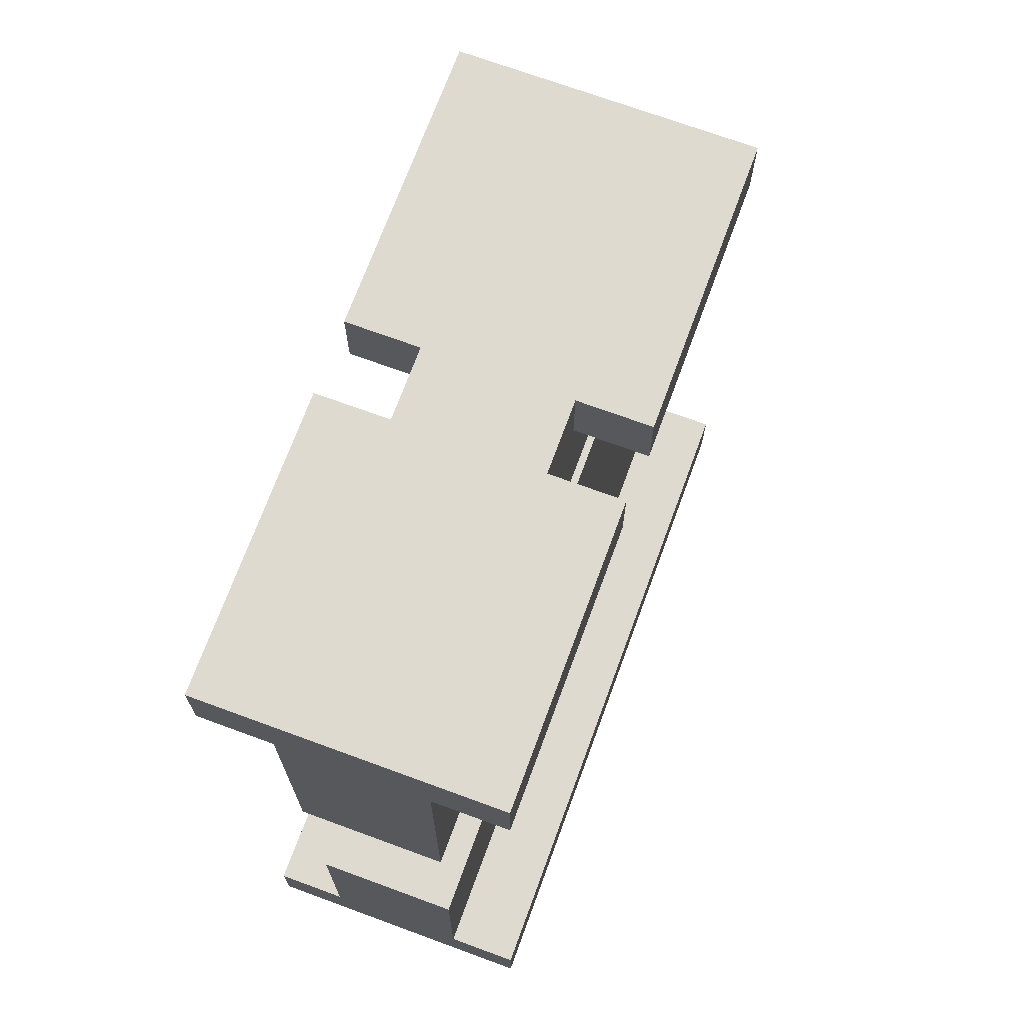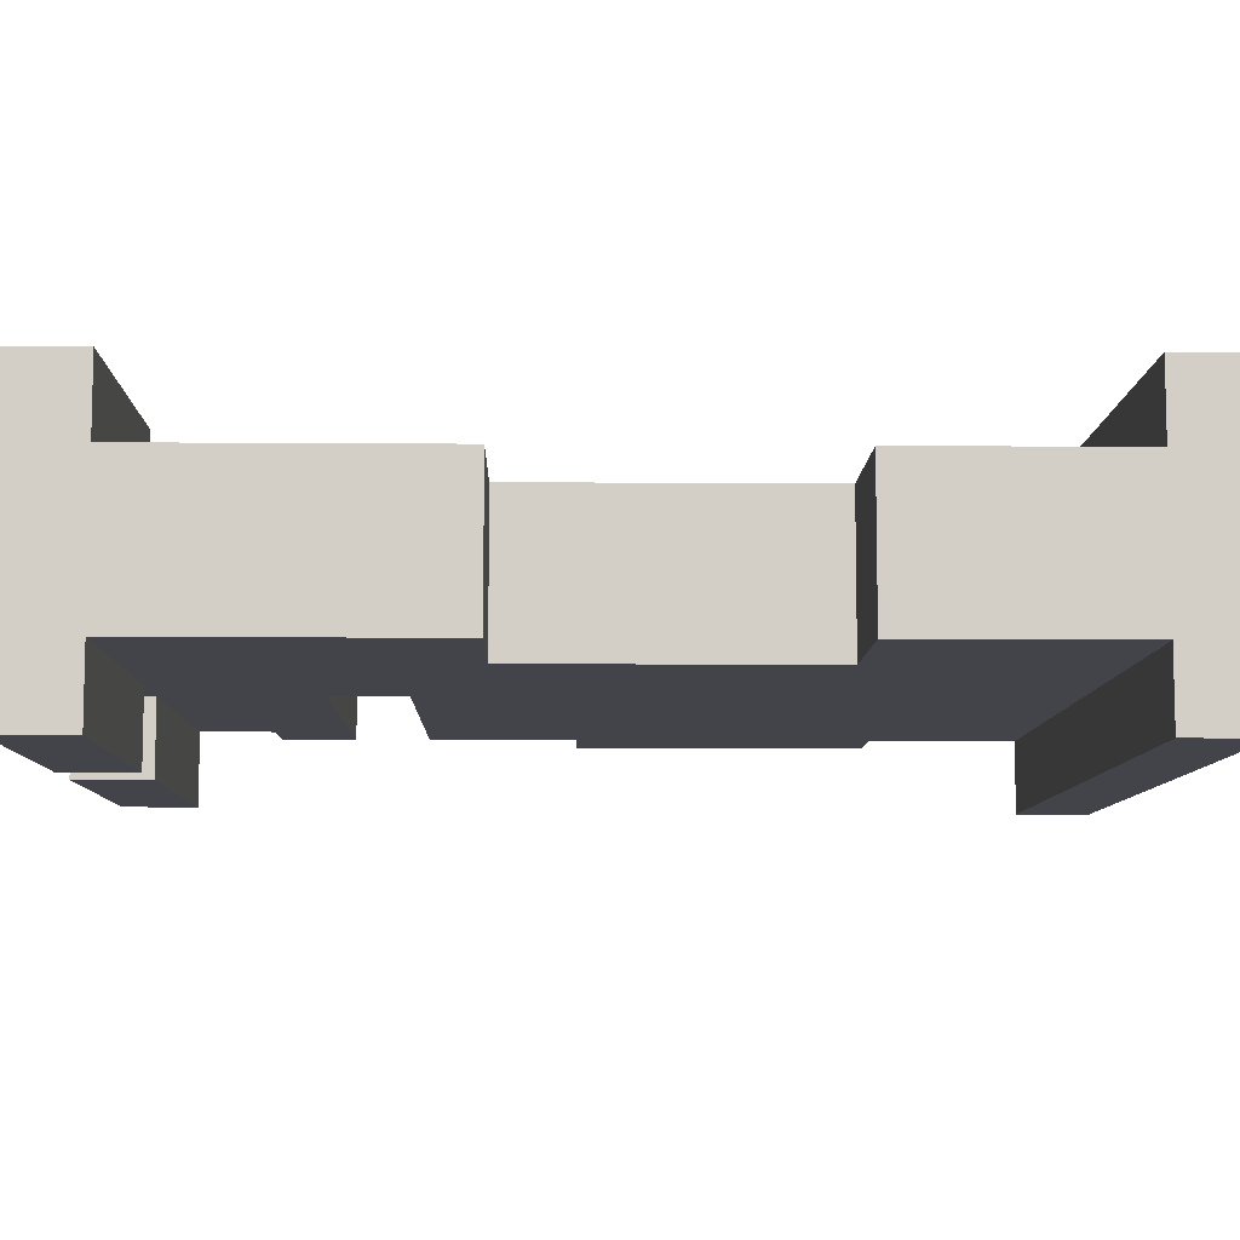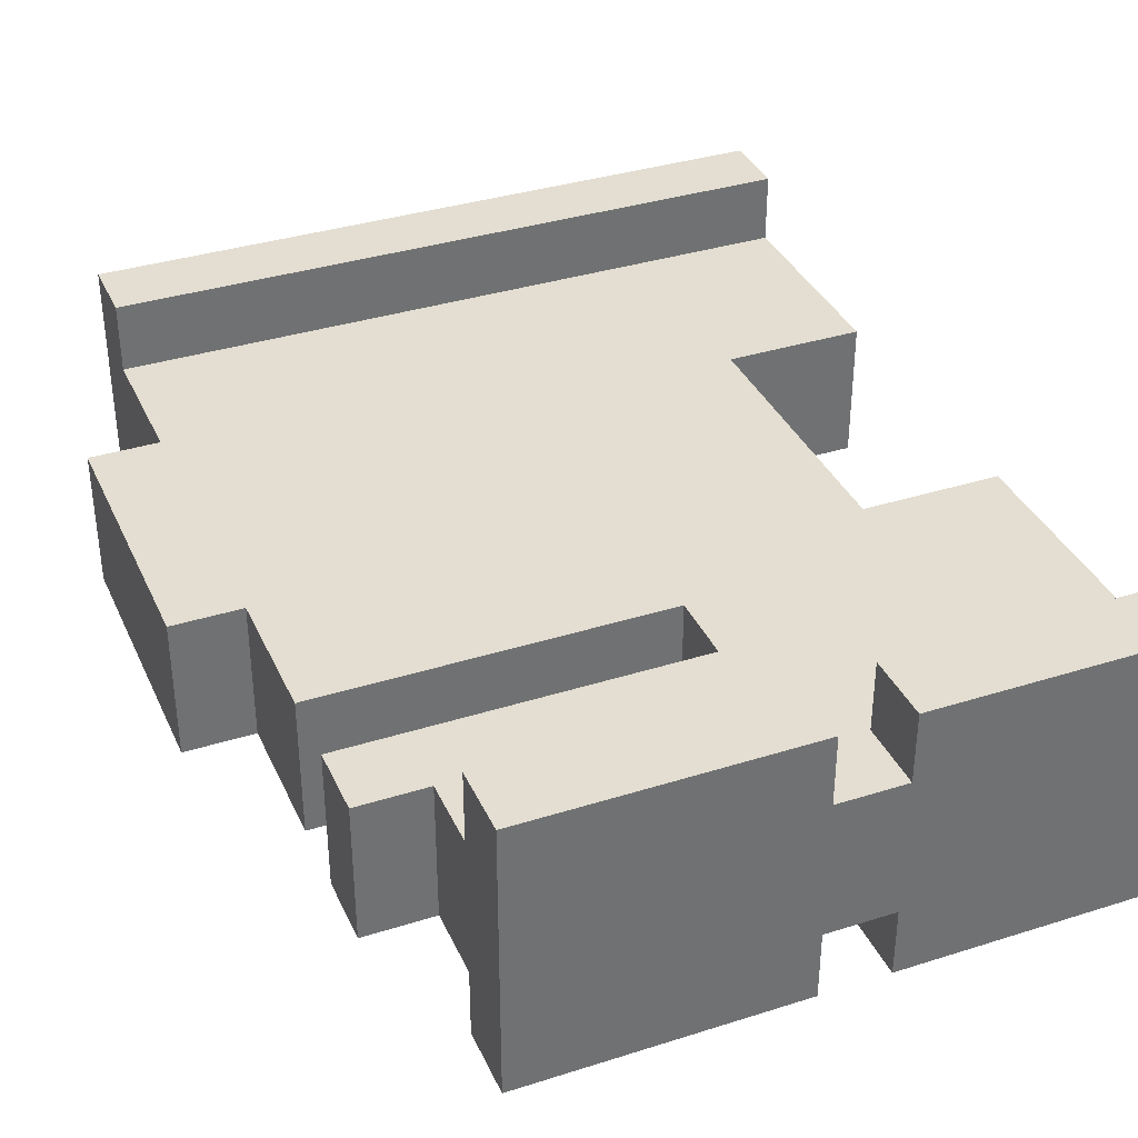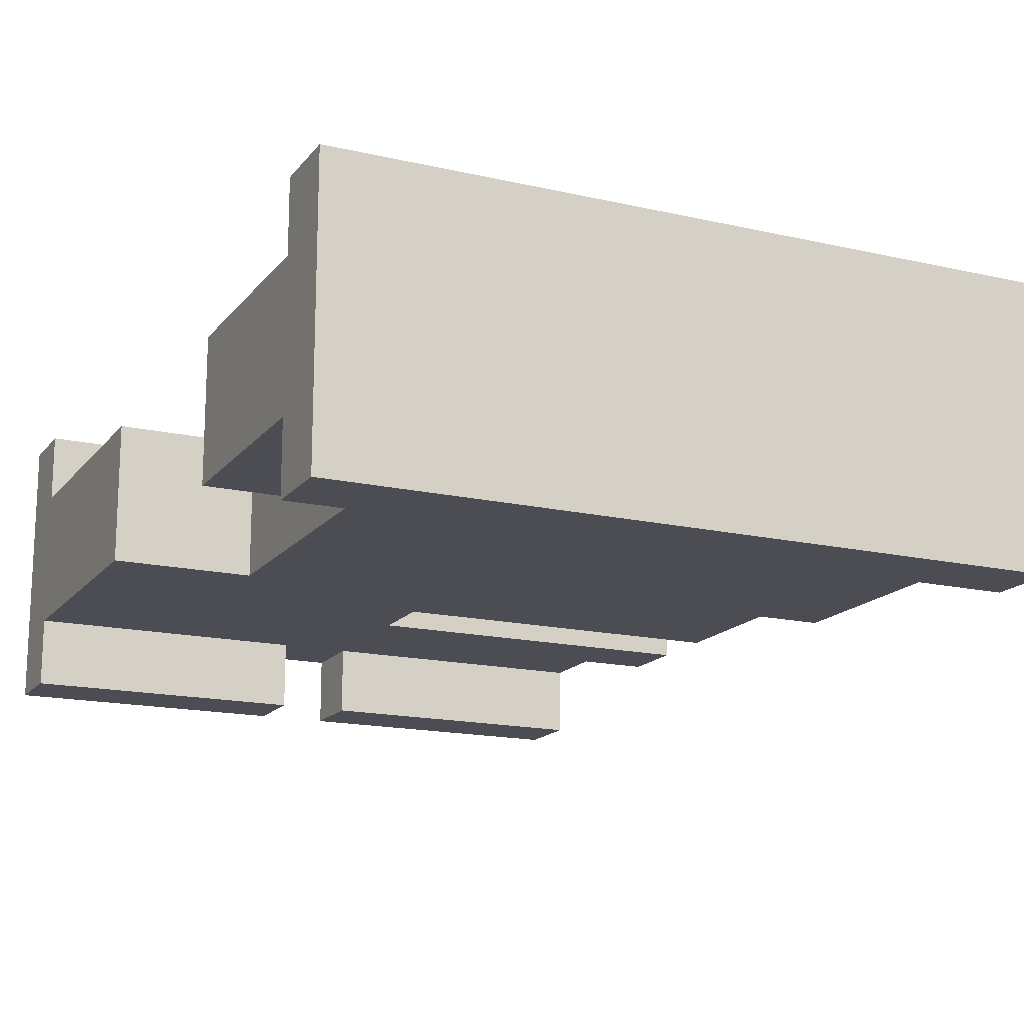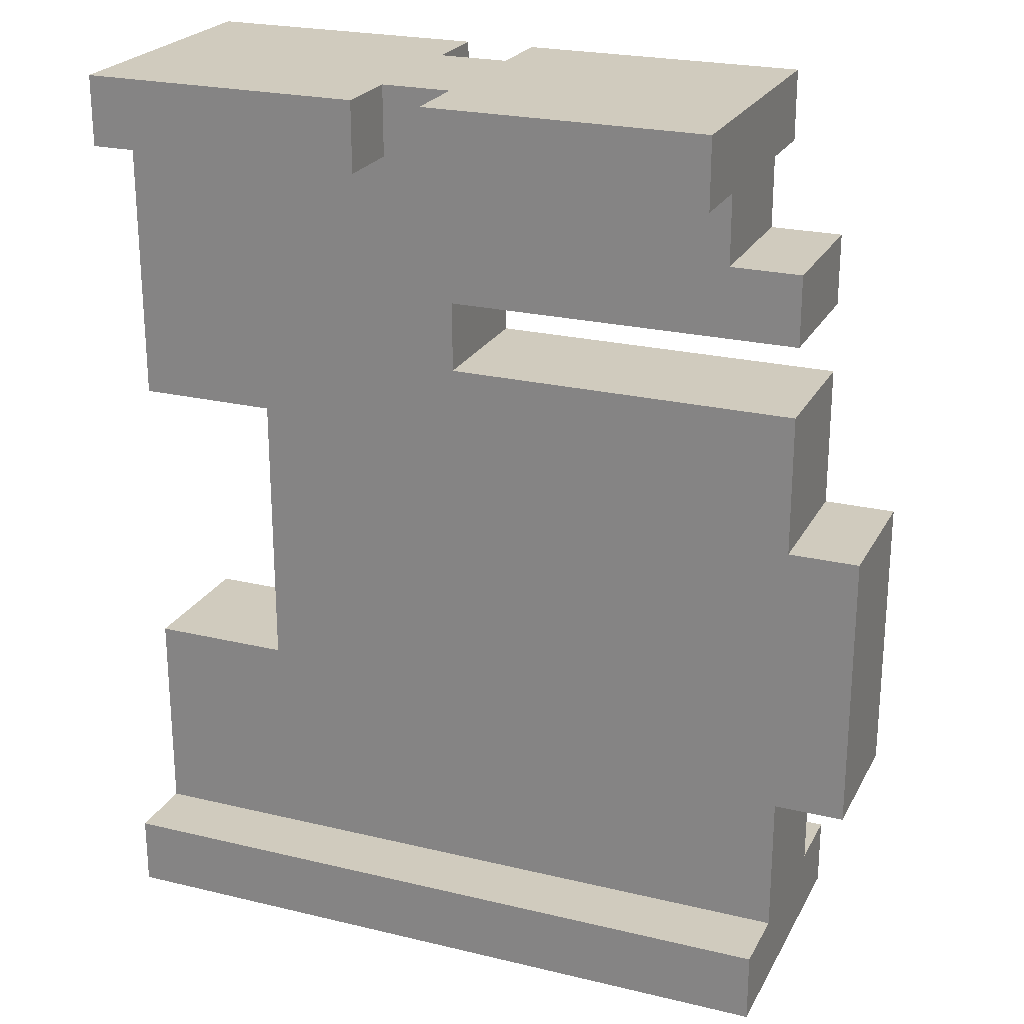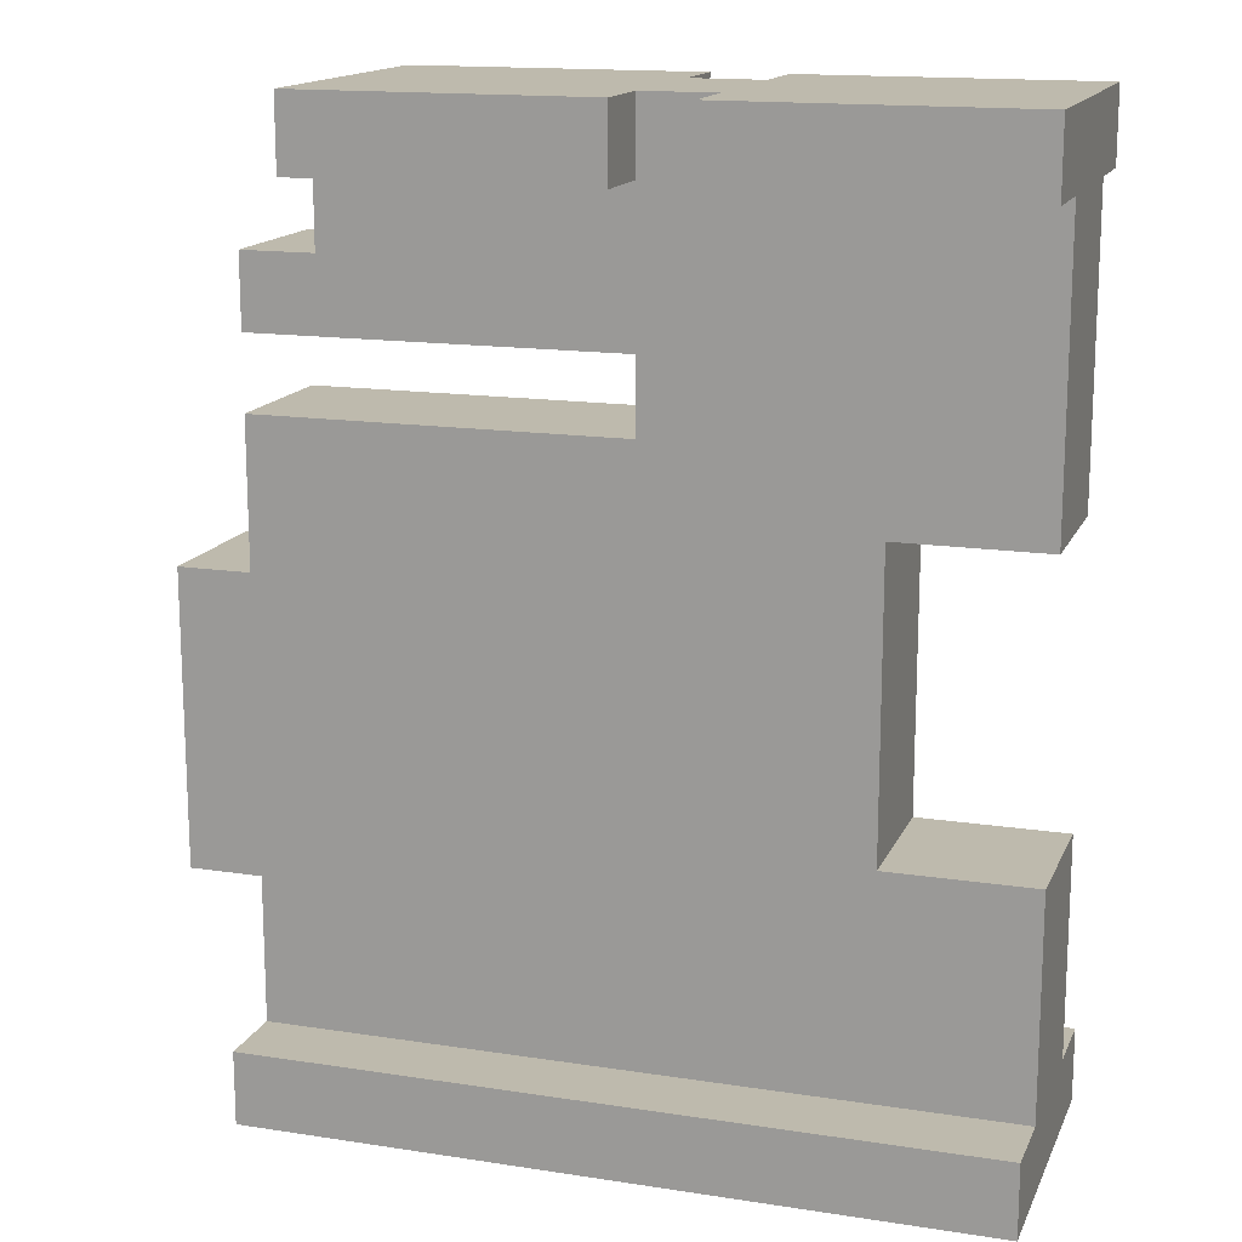
<metadata>
{"format":"obj","ext":"obj","renderer":"f3d","projection":"perspective","resolution":1024,"background":"white","views":[{"elev":71.0,"azim":-69.8,"up":"+Y"},{"elev":-8.4,"azim":-91.2,"up":"+Z"},{"elev":36.2,"azim":157.6,"up":"+Z"},{"elev":-16.3,"azim":-25.2,"up":"+Z"},{"elev":23.5,"azim":22.0,"up":"+Y"},{"elev":15.4,"azim":-162.0,"up":"+Y"}]}
</metadata>
<code>
o
v -0.6 0 0.2
v -0.6 0 -0.2
v -0.6 0.1 0.2
v -0.6 0.1 0.1
v -0.6 0.1 -0.1
v -0.6 0.1 -0.2
v -0.6 0.4 0.1
v -0.6 0.4 -0.1
v -0.6 0.8 0.1
v -0.6 0.8 -0.1
v -0.6 1.2 0.2
v -0.6 1.2 0.1
v -0.6 1.2 -0.1
v -0.6 1.2 -0.2
v -0.6 1.3 0.2
v -0.6 1.3 -0.2
v -0.4 0.4 0.1
v -0.4 0.4 -0.1
v -0.4 0.8 0.1
v -0.4 0.8 -0.1
v -0.1 1.2 0.2
v -0.1 1.2 0.1
v -0.1 1.2 -0.1
v -0.1 1.2 -0.2
v -0.1 1.3 0.2
v -0.1 1.3 0.1
v -0.1 1.3 -0.1
v -0.1 1.3 -0.2
v -0.2 1.2 0.2
v -0.2 1.2 0.1
v -0.2 1.2 -0.1
v -0.2 1.2 -0.2
v -0.2 1.3 0.2
v -0.2 1.3 0.1
v -0.2 1.3 -0.1
v -0.2 1.3 -0.2
v -0.1 0.9 0.1
v -0.1 0.9 -0.1
v -0.1 1 0.1
v -0.1 1 -0.1
v 0.3 1.1 0.1
v 0.3 1.1 -0.1
v 0.3 1.2 0.2
v 0.3 1.2 0.1
v 0.3 1.2 -0.1
v 0.3 1.2 -0.2
v 0.3 1.3 0.2
v 0.3 1.3 -0.2
v 0.4 0 0.2
v 0.4 0 -0.2
v 0.4 0.1 0.2
v 0.4 0.1 0.1
v 0.4 0.1 -0.1
v 0.4 0.1 -0.2
v 0.4 0.3 0.1
v 0.4 0.3 -0.1
v 0.4 0.7 0.1
v 0.4 0.7 -0.1
v 0.4 0.9 0.1
v 0.4 0.9 -0.1
v 0.4 1 0.1
v 0.4 1 -0.1
v 0.4 1.1 0.1
v 0.4 1.1 -0.1
v 0.5 0.3 0.1
v 0.5 0.3 -0.1
v 0.5 0.7 0.1
v 0.5 0.7 -0.1
v -0.6 0 0.2
v -0.6 0.1 0.2
v -0.6 1.2 0.2
v -0.6 1.3 0.2
v -0.2 1.2 0.2
v -0.2 1.3 0.2
v -0.1 1.2 0.2
v -0.1 1.3 0.2
v 0.3 1.2 0.2
v 0.3 1.3 0.2
v 0.4 0 0.2
v 0.4 0.1 0.2
v -0.6 0.1 0.1
v -0.6 0.4 0.1
v -0.6 0.8 0.1
v -0.6 1.2 0.1
v -0.4 0.4 0.1
v -0.4 0.8 0.1
v -0.3 0.3 0.1
v -0.3 0.7 0.1
v -0.2 1.2 0.1
v -0.2 1.3 0.1
v -0.1 0.9 0.1
v -0.1 1 0.1
v -0.1 1.2 0.1
v -0.1 1.3 0.1
v 0.3 1.1 0.1
v 0.3 1.2 0.1
v 0.4 0.1 0.1
v 0.4 0.3 0.1
v 0.4 0.7 0.1
v 0.4 0.9 0.1
v 0.4 1 0.1
v 0.4 1.1 0.1
v 0.5 0.3 0.1
v 0.5 0.7 0.1
v -0.6 0.1 -0.1
v -0.6 0.4 -0.1
v -0.6 0.8 -0.1
v -0.6 1.2 -0.1
v -0.4 0.4 -0.1
v -0.4 0.8 -0.1
v -0.3 0.3 -0.1
v -0.3 0.7 -0.1
v -0.2 1.2 -0.1
v -0.2 1.3 -0.1
v -0.1 0.9 -0.1
v -0.1 1 -0.1
v -0.1 1.2 -0.1
v -0.1 1.3 -0.1
v 0.3 1.1 -0.1
v 0.3 1.2 -0.1
v 0.4 0.1 -0.1
v 0.4 0.3 -0.1
v 0.4 0.7 -0.1
v 0.4 0.9 -0.1
v 0.4 1 -0.1
v 0.4 1.1 -0.1
v 0.5 0.3 -0.1
v 0.5 0.7 -0.1
v -0.6 0 -0.2
v -0.6 0.1 -0.2
v -0.6 1.2 -0.2
v -0.6 1.3 -0.2
v -0.2 1.2 -0.2
v -0.2 1.3 -0.2
v -0.1 1.2 -0.2
v -0.1 1.3 -0.2
v 0.3 1.2 -0.2
v 0.3 1.3 -0.2
v 0.4 0 -0.2
v 0.4 0.1 -0.2
v -0.6 0 0.2
v 0.4 0 0.2
v -0.6 0 -0.2
v 0.4 0 -0.2
v 0.4 0.3 0.1
v 0.5 0.3 0.1
v 0.4 0.3 -0.1
v 0.5 0.3 -0.1
v -0.6 0.8 0.1
v -0.4 0.8 0.1
v -0.6 0.8 -0.1
v -0.4 0.8 -0.1
v -0.1 1 0.1
v 0.4 1 0.1
v -0.1 1 -0.1
v 0.4 1 -0.1
v -0.6 1.2 0.2
v -0.2 1.2 0.2
v -0.1 1.2 0.2
v 0.3 1.2 0.2
v -0.6 1.2 0.1
v -0.2 1.2 0.1
v -0.1 1.2 0.1
v 0.3 1.2 0.1
v -0.6 1.2 -0.1
v -0.2 1.2 -0.1
v -0.1 1.2 -0.1
v 0.3 1.2 -0.1
v -0.6 1.2 -0.2
v -0.2 1.2 -0.2
v -0.1 1.2 -0.2
v 0.3 1.2 -0.2
v -0.6 0.1 0.2
v 0.4 0.1 0.2
v -0.6 0.1 0.1
v 0.4 0.1 0.1
v -0.6 0.1 -0.1
v 0.4 0.1 -0.1
v -0.6 0.1 -0.2
v 0.4 0.1 -0.2
v -0.6 0.4 0.1
v -0.4 0.4 0.1
v -0.6 0.4 -0.1
v -0.4 0.4 -0.1
v 0.4 0.7 0.1
v 0.5 0.7 0.1
v 0.4 0.7 -0.1
v 0.5 0.7 -0.1
v -0.1 0.9 0.1
v 0.4 0.9 0.1
v -0.1 0.9 -0.1
v 0.4 0.9 -0.1
v 0.3 1.1 0.1
v 0.4 1.1 0.1
v 0.3 1.1 -0.1
v 0.4 1.1 -0.1
v -0.6 1.3 0.2
v -0.2 1.3 0.2
v -0.1 1.3 0.2
v 0.3 1.3 0.2
v -0.2 1.3 0.1
v -0.1 1.3 0.1
v -0.2 1.3 -0.1
v -0.1 1.3 -0.1
v -0.6 1.3 -0.2
v -0.2 1.3 -0.2
v -0.1 1.3 -0.2
v 0.3 1.3 -0.2
f 3 2 1
f 4 2 3
f 5 2 4
f 6 2 5
f 7 5 4
f 8 5 7
f 12 10 9
f 13 10 12
f 15 13 12
f 15 14 13
f 15 12 11
f 16 14 15
f 19 18 17
f 20 18 19
f 25 22 21
f 26 22 25
f 27 24 23
f 28 24 27
f 29 30 33
f 33 30 34
f 31 32 35
f 35 32 36
f 37 38 39
f 39 38 40
f 41 42 44
f 44 42 45
f 43 44 47
f 45 46 47
f 44 45 47
f 47 46 48
f 49 50 51
f 51 50 52
f 52 50 53
f 53 50 54
f 52 53 55
f 55 53 56
f 57 58 59
f 59 58 60
f 61 62 63
f 63 62 64
f 65 66 67
f 67 66 68
f 73 72 71
f 74 72 73
f 77 76 75
f 78 76 77
f 79 70 69
f 80 70 79
f 85 82 81
f 86 84 83
f 87 85 81
f 87 86 85
f 88 86 87
f 89 84 86
f 89 86 88
f 91 89 88
f 91 90 89
f 92 90 91
f 93 90 92
f 94 90 93
f 95 93 92
f 96 93 95
f 97 87 81
f 98 88 87
f 98 87 97
f 99 91 88
f 99 88 98
f 100 91 99
f 101 95 92
f 102 95 101
f 103 99 98
f 104 99 103
f 105 106 109
f 107 108 110
f 105 109 111
f 109 110 111
f 111 110 112
f 110 108 113
f 112 110 113
f 112 113 115
f 113 114 115
f 115 114 116
f 116 114 117
f 117 114 118
f 116 117 119
f 119 117 120
f 105 111 121
f 111 112 122
f 121 111 122
f 112 115 123
f 122 112 123
f 123 115 124
f 116 119 125
f 125 119 126
f 122 123 127
f 127 123 128
f 131 132 133
f 133 132 134
f 135 136 137
f 137 136 138
f 129 130 139
f 139 130 140
f 143 142 141
f 144 142 143
f 147 146 145
f 148 146 147
f 151 150 149
f 152 150 151
f 155 154 153
f 156 154 155
f 161 158 157
f 162 158 161
f 163 160 159
f 164 160 163
f 169 166 165
f 170 166 169
f 171 168 167
f 172 168 171
f 173 174 175
f 175 174 176
f 177 178 179
f 179 178 180
f 181 182 183
f 183 182 184
f 185 186 187
f 187 186 188
f 189 190 191
f 191 190 192
f 193 194 195
f 195 194 196
f 197 198 201
f 199 200 202
f 197 201 203
f 201 202 203
f 202 200 204
f 203 202 204
f 197 203 205
f 205 203 206
f 204 200 207
f 207 200 208

</code>
